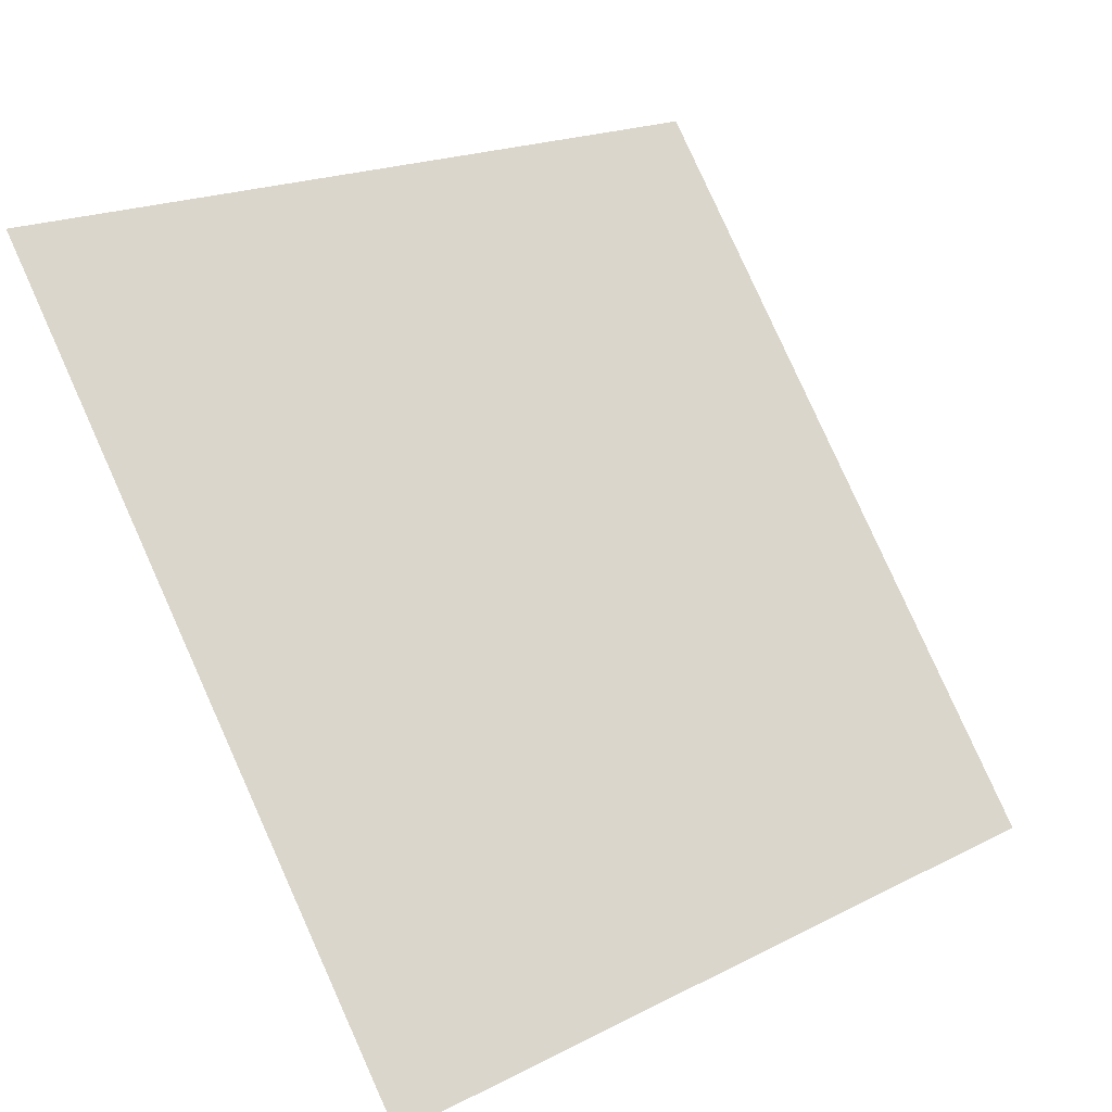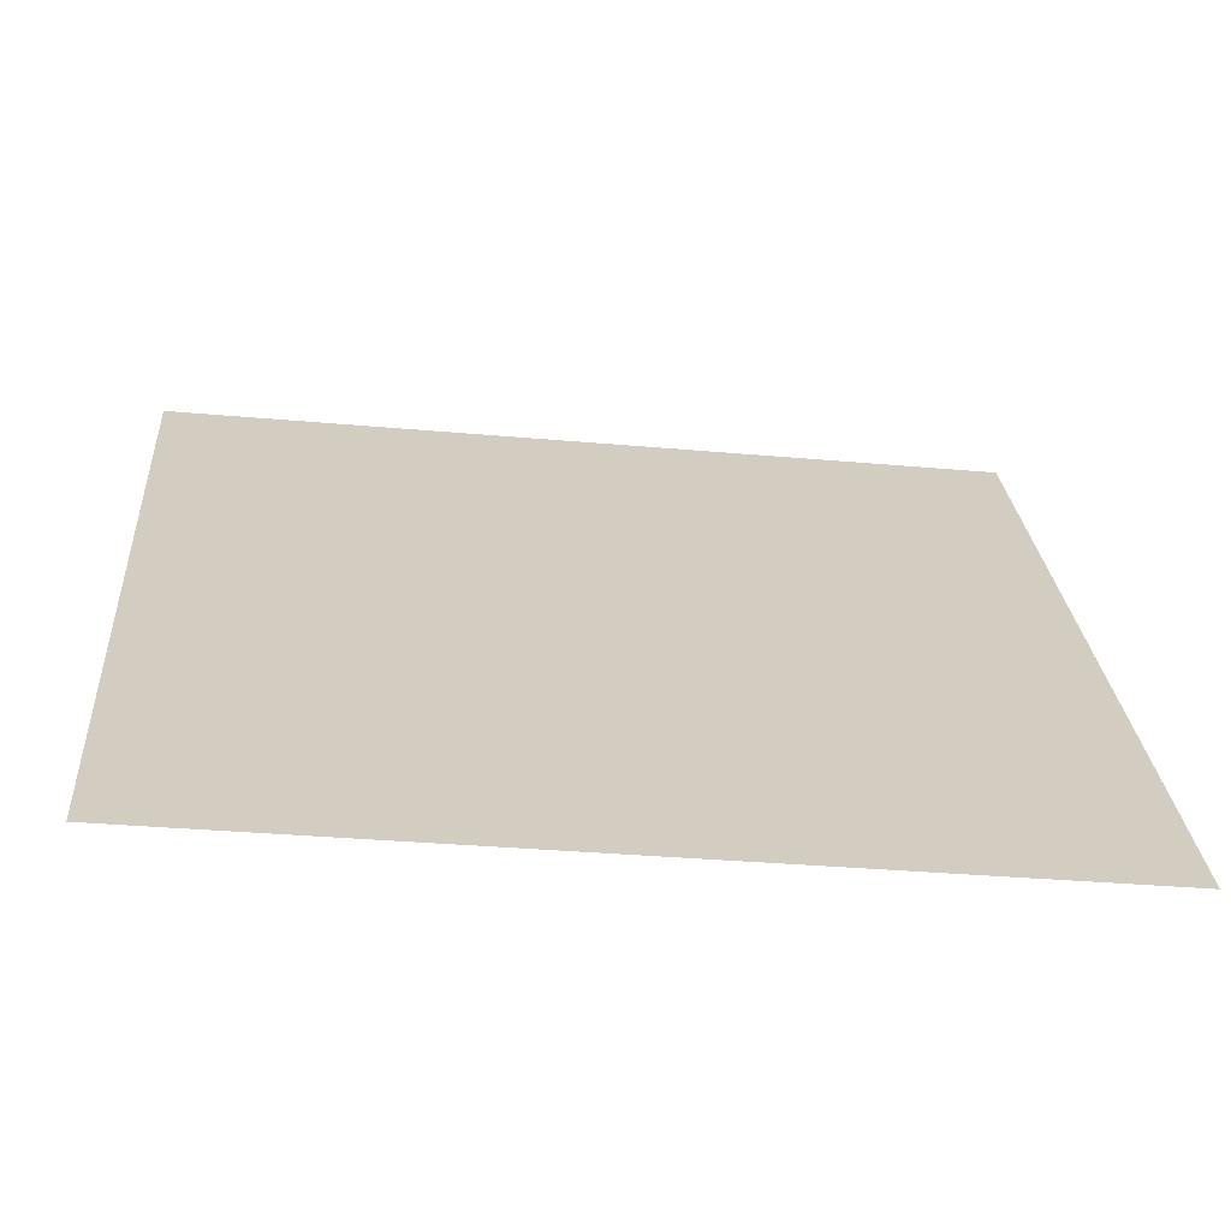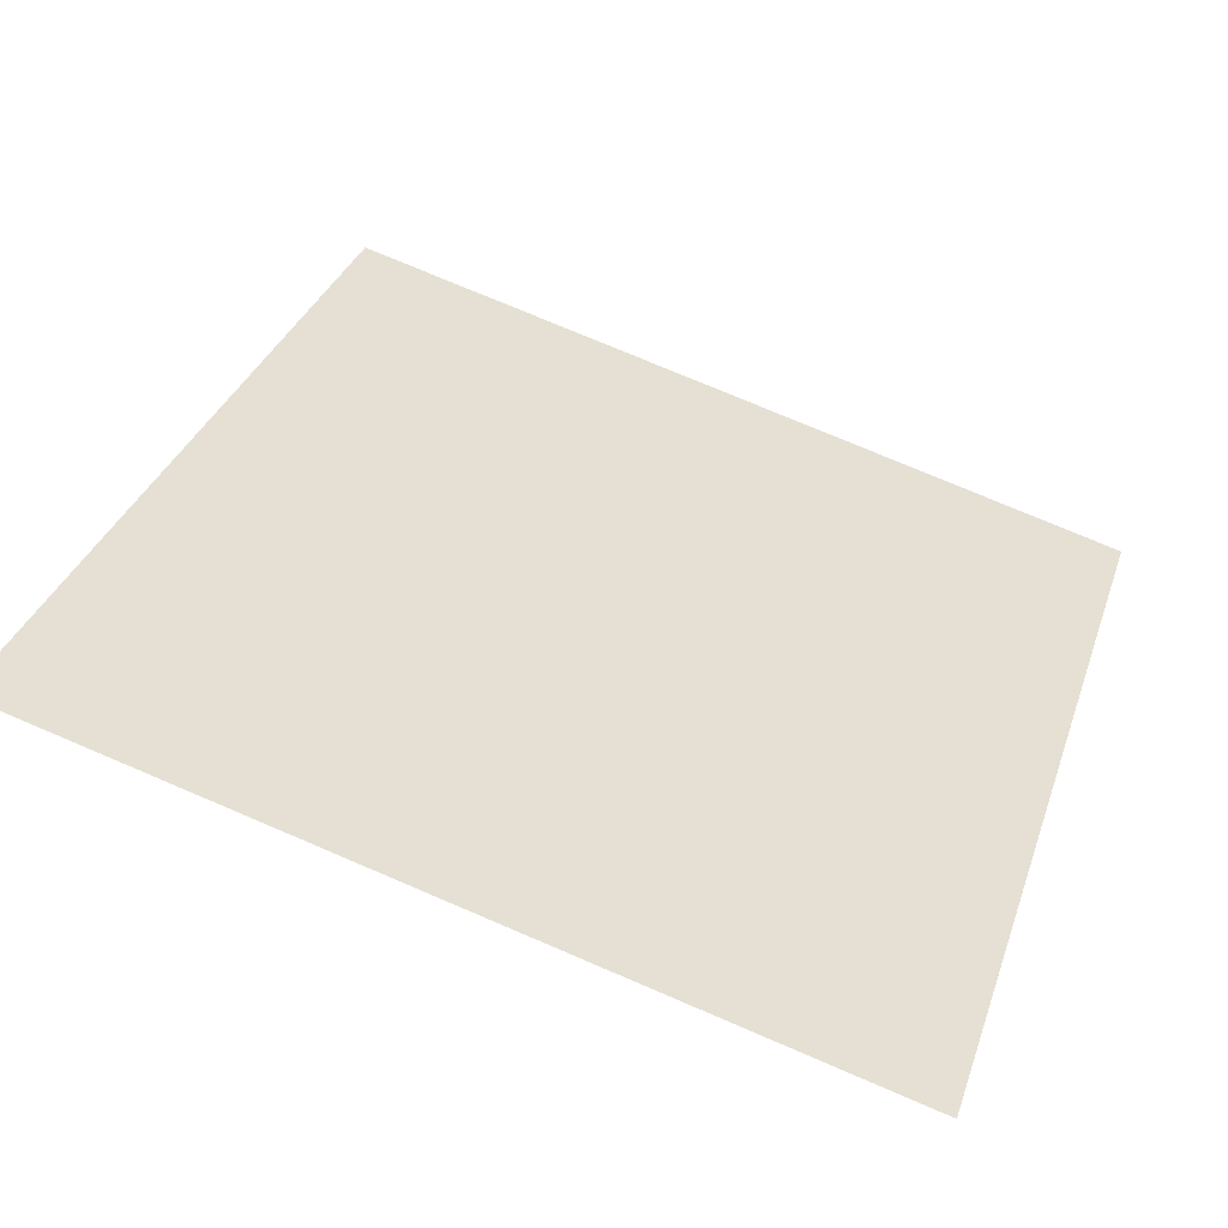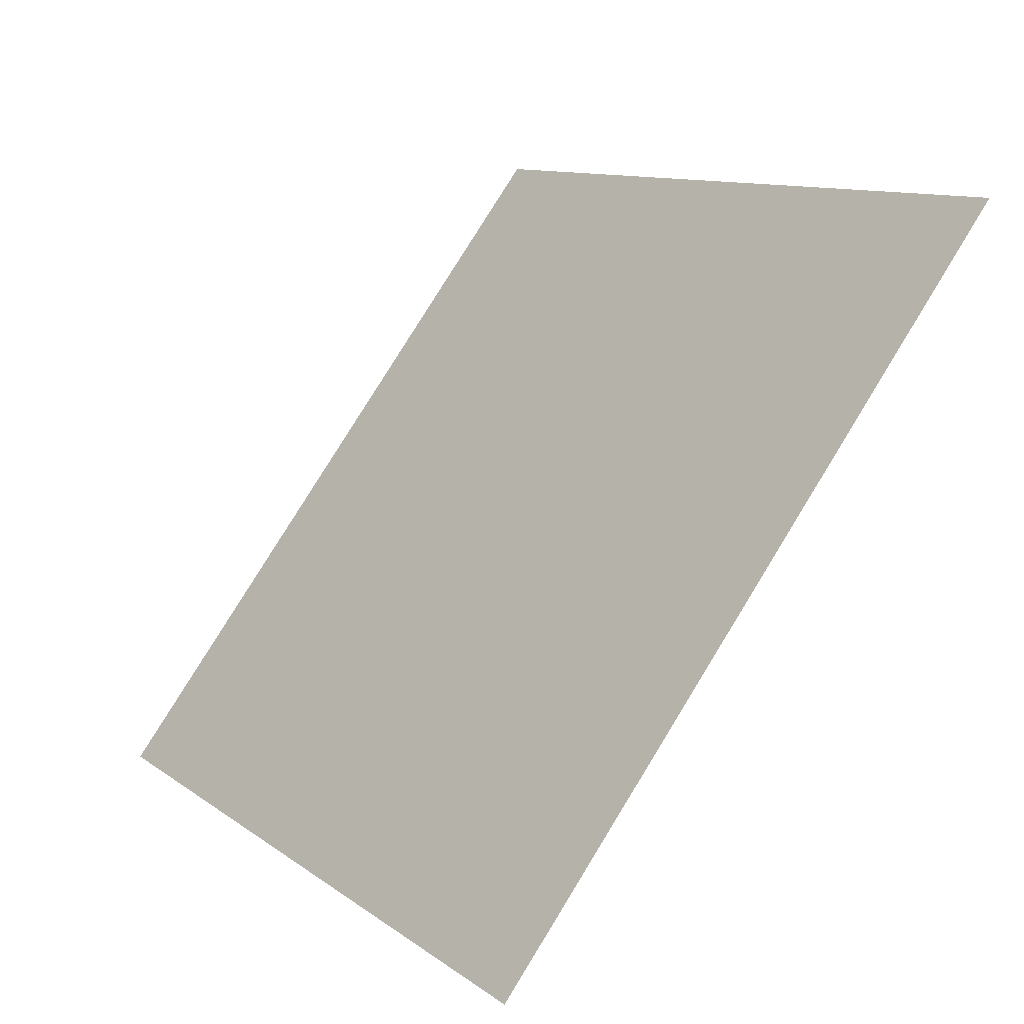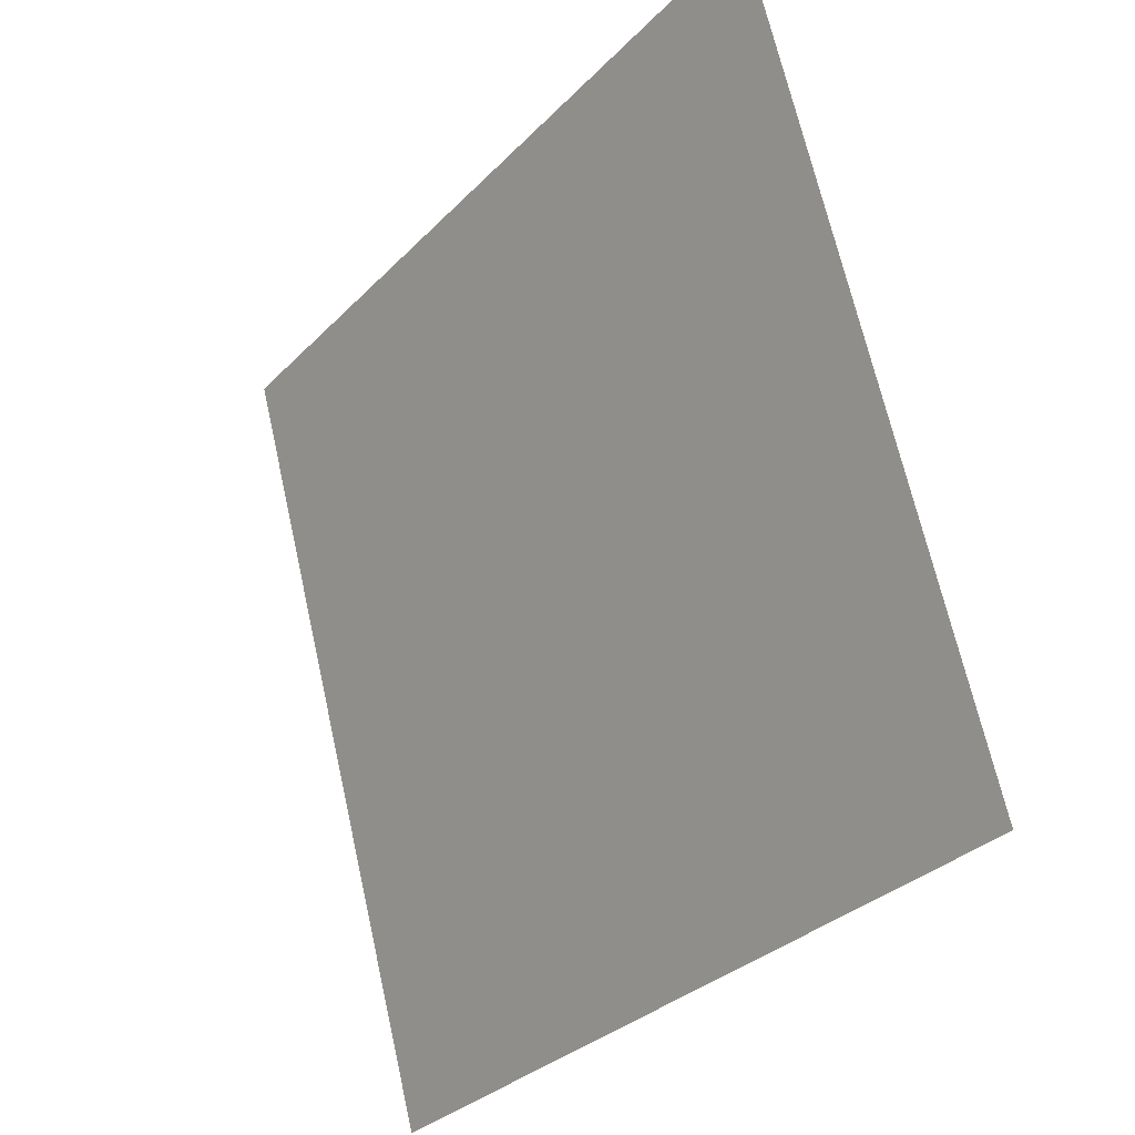
<metadata>
{"format":"obj","ext":"obj","renderer":"f3d","projection":"perspective","resolution":1024,"background":"white","views":[{"elev":19.9,"azim":-45.1,"up":"+Z"},{"elev":-28.9,"azim":-8.4,"up":"+Z"},{"elev":72.7,"azim":23.5,"up":"+Y"},{"elev":79.1,"azim":120.2,"up":"+Z"},{"elev":67.1,"azim":76.0,"up":"+Z"}]}
</metadata>
<code>
v 0.0006274 0.5854 0.239
v -0.005932 0.5856 0.2391
v -0.005813 0.5895 0.2444
v 0.0007465 0.5893 0.2443
f 4 3 2 1

</code>
